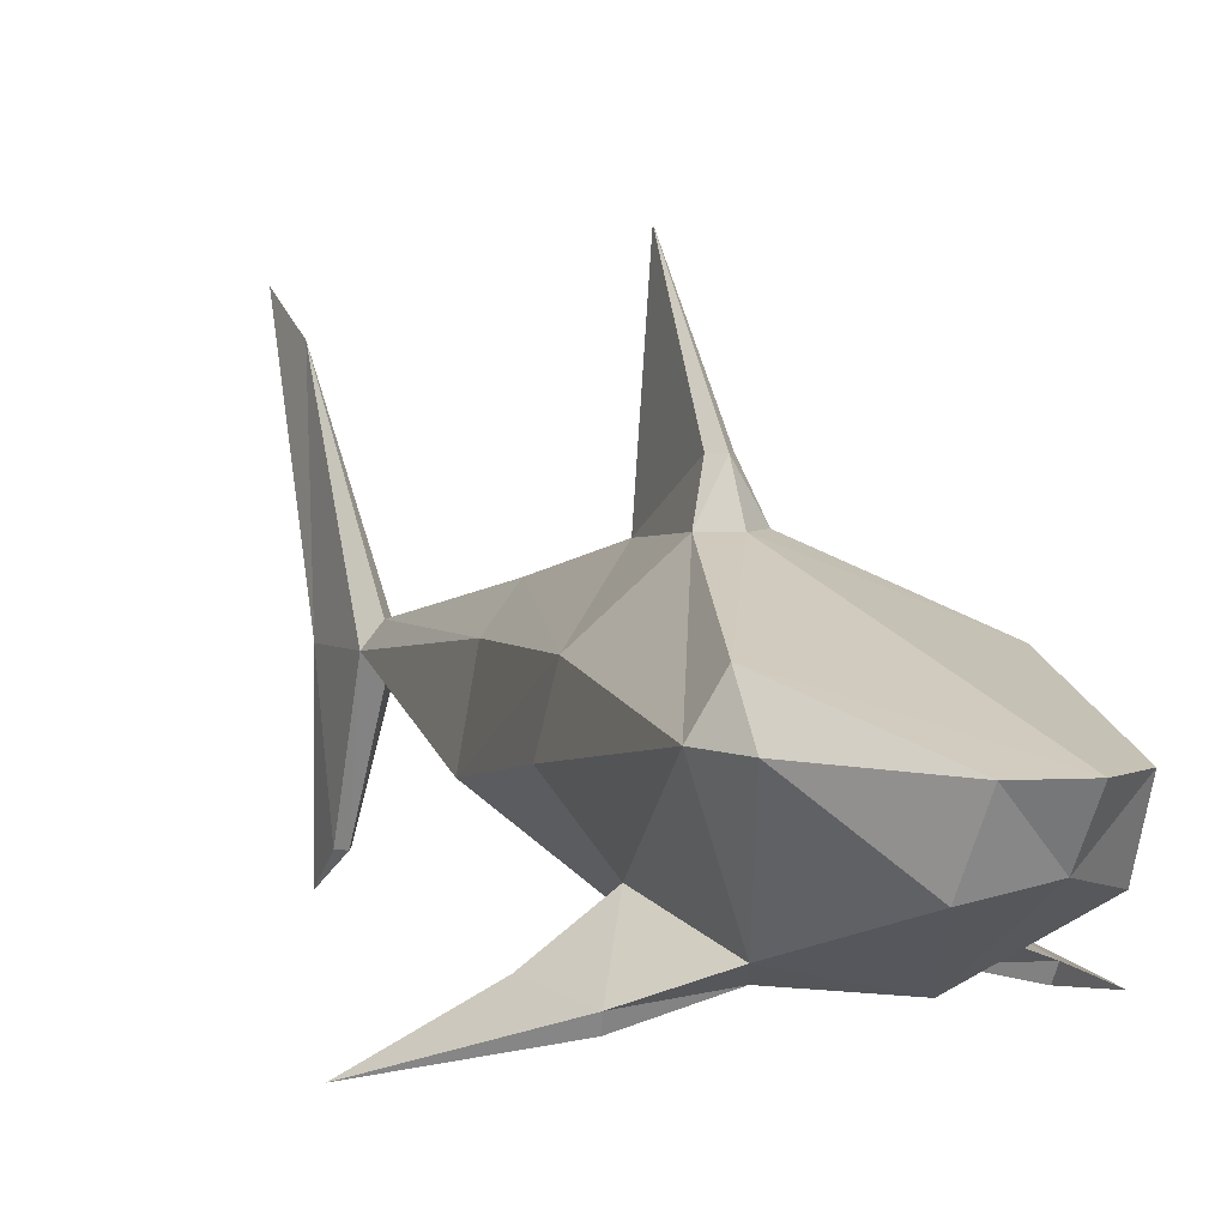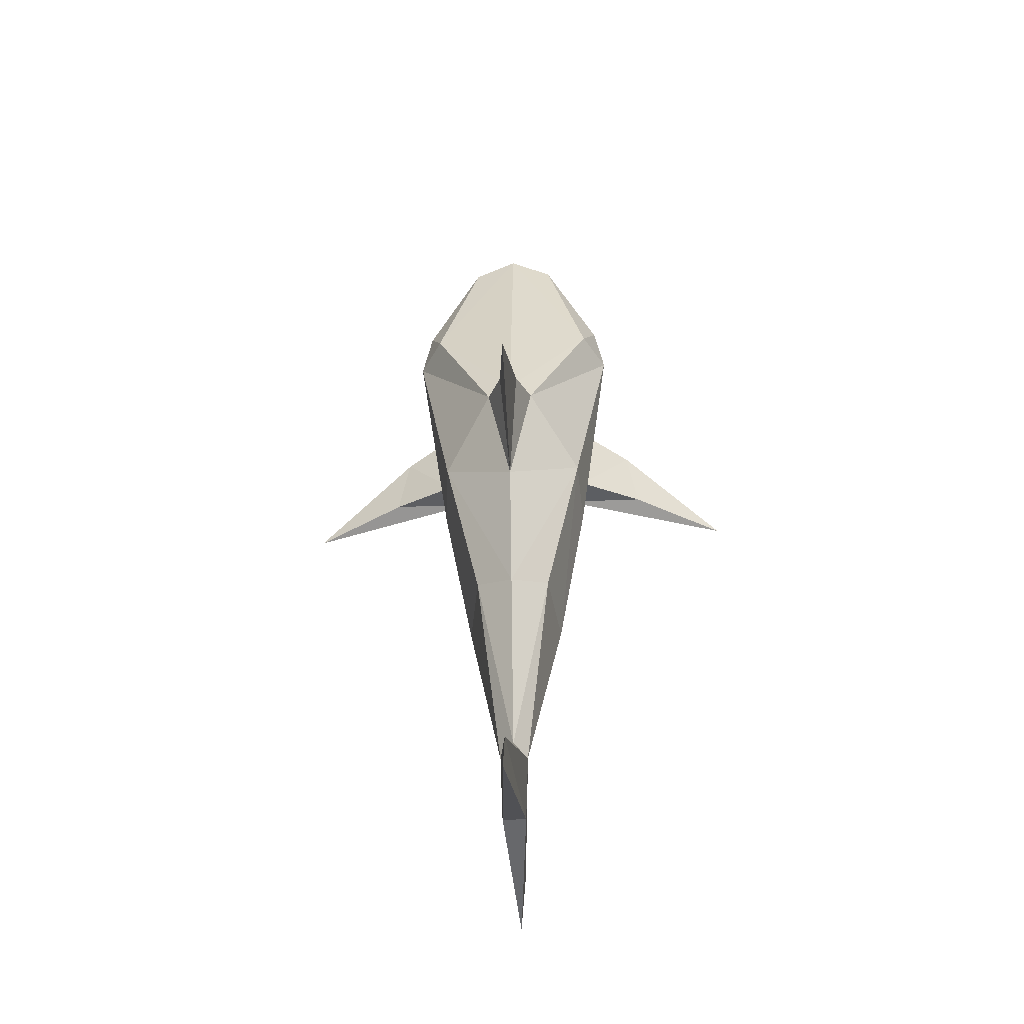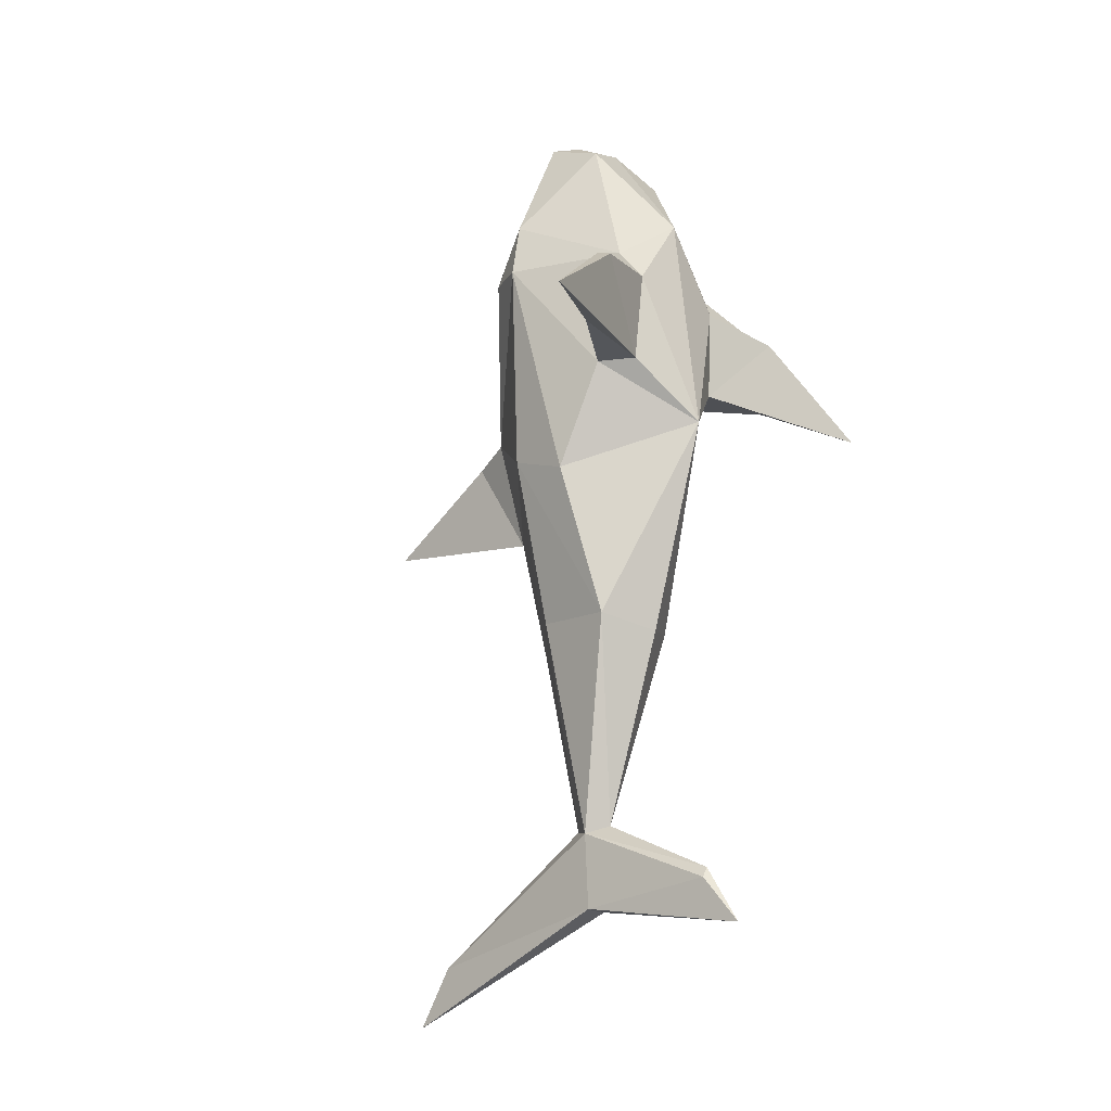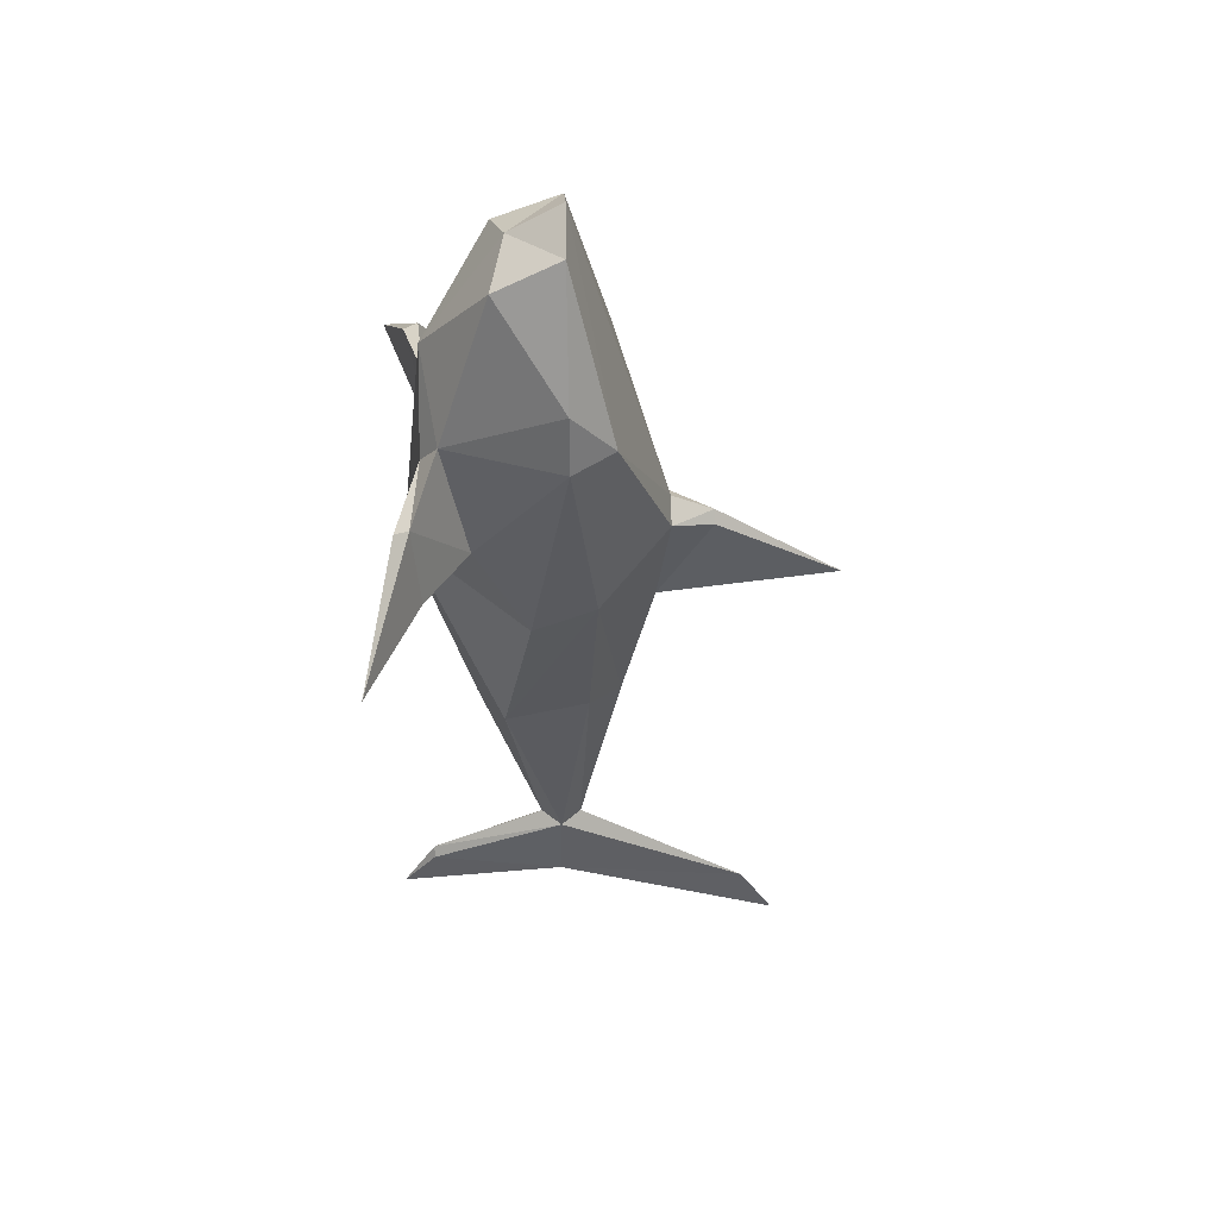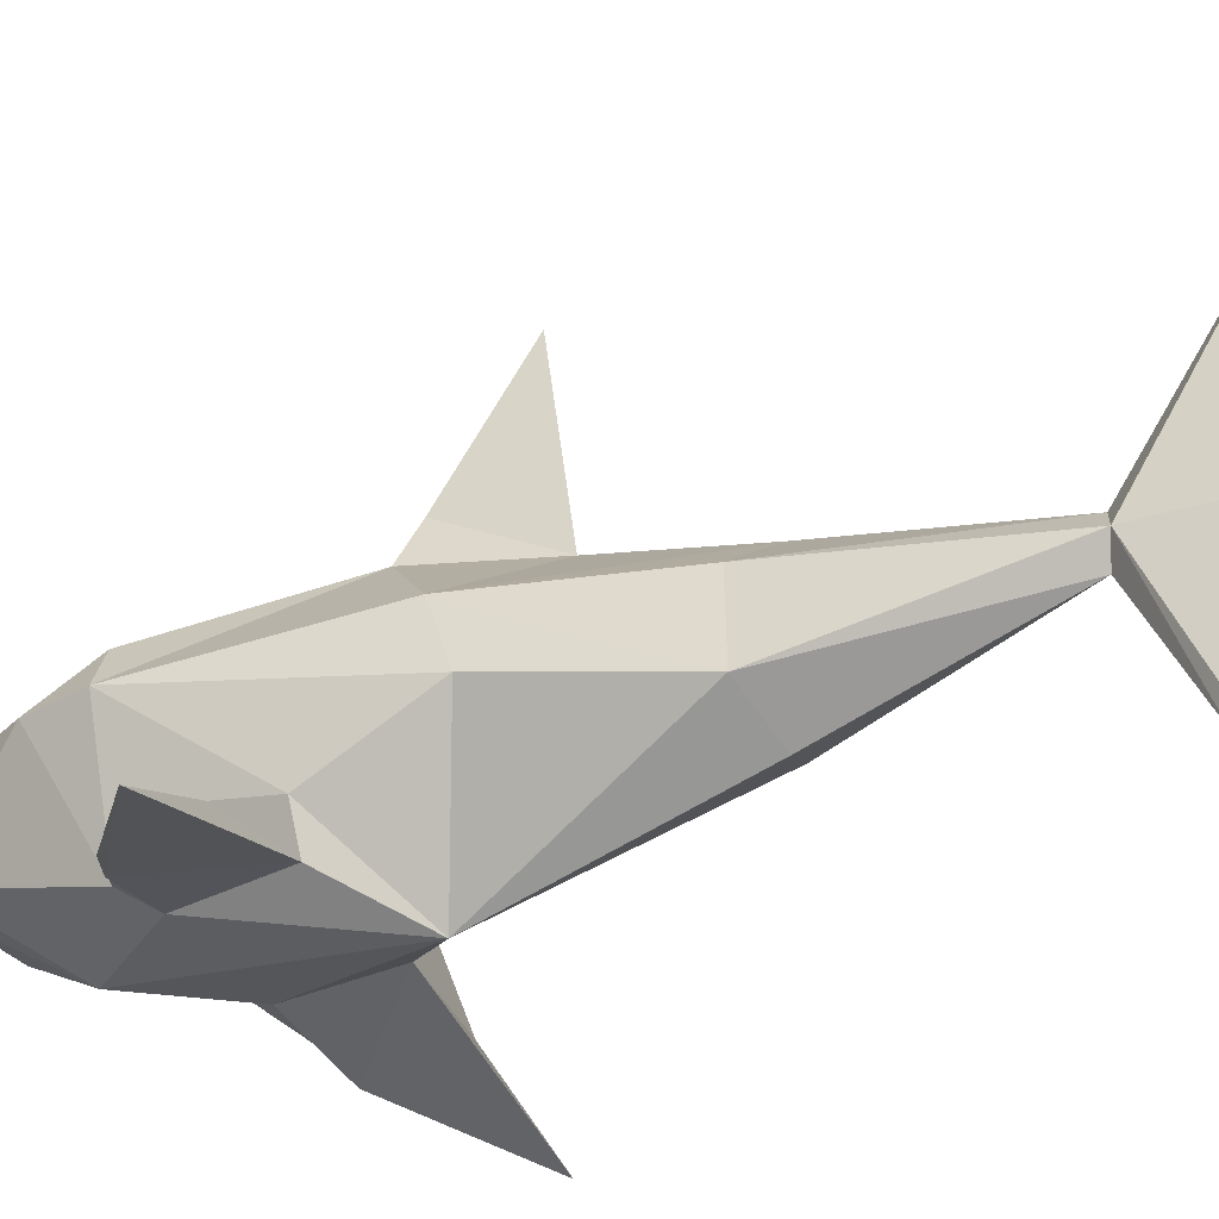
<metadata>
{"format":"obj","ext":"obj","renderer":"f3d","projection":"perspective","resolution":1024,"background":"white","views":[{"elev":5.7,"azim":-28.9,"up":"+Y"},{"elev":-42.3,"azim":-177.3,"up":"+Z"},{"elev":-20.0,"azim":-50.0,"up":"+Z"},{"elev":45.6,"azim":88.2,"up":"+Z"},{"elev":-34.5,"azim":116.9,"up":"+Y"}]}
</metadata>
<code>
o shrkmodel_0
v 0 -0.1551 0.05
v -0.0496 -0.07109 -0.1399
v 0 -0.0976 -0.1523
v -0.0496 -0.07109 -0.1399
v -0.01393 -0.02033 -0.3411
v 0 -0.04011 -0.3346
v -0.01174 -0.02225 -0.413
v 0 0.1993 -0.5031
v 0 -0.02225 -0.413
v -0.04385 -0.007077 0.3881
v 0 -0.05535 0.3824
v 0 -0.006103 0.4111
v -0.07344 0.01616 0.02893
v -0.109 -0.007077 0.2194
v -0.02352 0.08208 0.08006
v -0.1451 -0.1313 0.113
v -0.06036 -0.1246 0.1067
v -0.2418 -0.179 0.09999
v -0.09875 -0.007077 0.2729
v -0.04948 -0.06834 0.3599
v -0.04385 -0.007077 0.3881
v -0.0786 -0.09217 0.106
v -0.07155 -0.1154 0.2194
v -0.109 -0.007077 0.2194
v 0 -0.1844 -0.4422
v -0.01174 -0.02225 -0.413
v 0 -0.02225 -0.413
v -0.05663 -0.1316 0.1941
v -0.06036 -0.1246 0.1067
v 0 -0.1551 0.05
v -0.09875 -0.007077 0.2729
v -0.07155 -0.1154 0.2194
v -0.04948 -0.06834 0.3599
v 0 -0.006103 0.4111
v 0 0.08208 0.09543
v -0.08554 0.03257 0.2248
v 0 -0.006103 0.4111
v -0.08554 0.03257 0.2248
v -0.04385 -0.007077 0.3881
v 0 -0.1551 0.05
v 0 -0.1299 0.2729
v -0.05663 -0.1316 0.1941
v 0 -0.05535 0.3824
v -0.04948 -0.06834 0.3599
v 0 -0.1299 0.2729
v 0 0.2399 -0.002912
v -0.008962 0.1217 0.0676
v 0 0.1217 0.07783
v -0.06036 -0.1246 0.1067
v -0.05663 -0.1316 0.1941
v -0.1326 -0.152 0.1814
v 0 0.07065 -0.02577
v 0 0.03929 -0.153
v -0.07344 0.01616 0.02893
v 0 -0.001025 -0.3354
v 0 0.1663 -0.4479
v -0.01393 -0.02033 -0.3411
v -0.109 -0.007077 0.2194
v -0.07798 -0.04345 0.007773
v -0.0786 -0.09217 0.106
v 0 -0.1299 0.2729
v -0.04948 -0.06834 0.3599
v -0.07155 -0.1154 0.2194
v -0.08554 0.03257 0.2248
v -0.09875 -0.007077 0.2729
v -0.04385 -0.007077 0.3881
v -0.0379 0.008112 -0.133
v 0 0.03929 -0.153
v 0 -0.001025 -0.3354
v -0.0379 0.008112 -0.133
v 0 -0.001025 -0.3354
v -0.01393 -0.02033 -0.3411
v -0.00613 -0.1514 -0.3984
v 0 -0.1844 -0.4422
v 0 -0.1514 -0.3886
v -0.01393 -0.02033 -0.3411
v 0 -0.1514 -0.3886
v 0 -0.04011 -0.3346
v -0.1451 -0.1313 0.113
v -0.0786 -0.09217 0.106
v -0.06036 -0.1246 0.1067
v -0.08554 0.03257 0.2248
v -0.109 -0.007077 0.2194
v -0.09875 -0.007077 0.2729
v 0 0.07065 -0.02577
v -0.008962 0.1217 0.0676
v 0 0.2399 -0.002912
v -0.02352 0.08208 0.08006
v 0 0.1217 0.07783
v -0.008962 0.1217 0.0676
v -0.01393 -0.02033 -0.3411
v -0.00613 -0.1514 -0.3984
v 0 -0.1514 -0.3886
v -0.109 -0.007077 0.2194
v -0.08554 0.03257 0.2248
v -0.02352 0.08208 0.08006
v -0.1344 -0.1384 0.1867
v -0.0786 -0.09217 0.106
v -0.1451 -0.1313 0.113
v -0.04385 -0.007077 0.3881
v -0.04948 -0.06834 0.3599
v 0 -0.05535 0.3824
v -0.05663 -0.1316 0.1941
v 0 -0.1299 0.2729
v -0.07155 -0.1154 0.2194
v 0 0.07065 -0.02577
v -0.02352 0.08208 0.08006
v -0.008962 0.1217 0.0676
v -0.1326 -0.152 0.1814
v -0.1344 -0.1384 0.1867
v -0.2418 -0.179 0.09999
v -0.05663 -0.1316 0.1941
v -0.1344 -0.1384 0.1867
v -0.1326 -0.152 0.1814
v -0.109 -0.007077 0.2194
v -0.07344 0.01616 0.02893
v -0.07798 -0.04345 0.007773
v -0.02352 0.08208 0.08006
v 0 0.08208 0.09543
v 0 0.1217 0.07783
v 0 -0.1551 0.05
v -0.06036 -0.1246 0.1067
v -0.0786 -0.09217 0.106
v -0.1326 -0.152 0.1814
v -0.2418 -0.179 0.09999
v -0.06036 -0.1246 0.1067
v -0.01174 -0.02225 -0.413
v 0 -0.1844 -0.4422
v -0.00613 -0.1514 -0.3984
v -0.08554 0.03257 0.2248
v 0 0.08208 0.09543
v -0.02352 0.08208 0.08006
v -0.07155 -0.1154 0.2194
v -0.09875 -0.007077 0.2729
v -0.109 -0.007077 0.2194
v -0.02352 0.08208 0.08006
v 0 0.07065 -0.02577
v -0.07344 0.01616 0.02893
v -0.00613 -0.1514 -0.3984
v -0.01393 -0.02033 -0.3411
v -0.01174 -0.02225 -0.413
v -0.2418 -0.179 0.09999
v -0.1344 -0.1384 0.1867
v -0.1451 -0.1313 0.113
v -0.1344 -0.1384 0.1867
v -0.07155 -0.1154 0.2194
v -0.0786 -0.09217 0.106
v -0.05663 -0.1316 0.1941
v -0.07155 -0.1154 0.2194
v -0.1344 -0.1384 0.1867
v -0.0379 0.008112 -0.133
v -0.01393 -0.02033 -0.3411
v -0.0496 -0.07109 -0.1399
v -0.07344 0.01616 0.02893
v 0 0.03929 -0.153
v -0.0379 0.008112 -0.133
v 0 -0.04011 -0.3346
v 0 -0.0976 -0.1523
v -0.0496 -0.07109 -0.1399
v 0 0.1993 -0.5031
v -0.01174 -0.02225 -0.413
v 0 0.1663 -0.4479
v -0.01393 -0.02033 -0.3411
v 0 0.1663 -0.4479
v -0.01174 -0.02225 -0.413
v 0 -0.1551 0.05
v -0.07798 -0.04345 0.007773
v -0.0496 -0.07109 -0.1399
v -0.0786 -0.09217 0.106
v -0.07798 -0.04345 0.007773
v 0 -0.1551 0.05
v 0 -0.1551 0.05
v 0 -0.0976 -0.1523
v 0.0496 -0.07109 -0.1399
v 0.0496 -0.07109 -0.1399
v 0 -0.04011 -0.3346
v 0.01393 -0.02033 -0.3411
v 0.01174 -0.02225 -0.413
v 0.04385 -0.007077 0.3881
v 0 -0.006103 0.4111
v 0 -0.05535 0.3824
v 0.07344 0.01616 0.02893
v 0.02352 0.08208 0.08006
v 0.109 -0.007077 0.2194
v 0.1451 -0.1313 0.113
v 0.2418 -0.179 0.09999
v 0.06036 -0.1246 0.1067
v 0.09875 -0.007077 0.2729
v 0.04385 -0.007077 0.3881
v 0.04948 -0.06834 0.3599
v 0.0786 -0.09217 0.106
v 0.109 -0.007077 0.2194
v 0.07155 -0.1154 0.2194
v 0.01174 -0.02225 -0.413
v 0.05663 -0.1316 0.1941
v 0 -0.1551 0.05
v 0.06036 -0.1246 0.1067
v 0.09875 -0.007077 0.2729
v 0.04948 -0.06834 0.3599
v 0.07155 -0.1154 0.2194
v 0 -0.006103 0.4111
v 0.08554 0.03257 0.2248
v 0 0.08208 0.09543
v 0 -0.006103 0.4111
v 0.04385 -0.007077 0.3881
v 0.08554 0.03257 0.2248
v 0 -0.1551 0.05
v 0.05663 -0.1316 0.1941
v 0 -0.1299 0.2729
v 0 -0.05535 0.3824
v 0 -0.1299 0.2729
v 0.04948 -0.06834 0.3599
v 0 0.2399 -0.002912
v 0 0.1217 0.07783
v 0.008962 0.1217 0.0676
v 0.06036 -0.1246 0.1067
v 0.1326 -0.152 0.1814
v 0.05663 -0.1316 0.1941
v 0 0.07065 -0.02577
v 0.07344 0.01616 0.02893
v 0 0.03929 -0.153
v 0 -0.001025 -0.3354
v 0.01393 -0.02033 -0.3411
v 0 0.1663 -0.4479
v 0.109 -0.007077 0.2194
v 0.0786 -0.09217 0.106
v 0.07798 -0.04345 0.007773
v 0 -0.1299 0.2729
v 0.07155 -0.1154 0.2194
v 0.04948 -0.06834 0.3599
v 0.08554 0.03257 0.2248
v 0.04385 -0.007077 0.3881
v 0.09875 -0.007077 0.2729
v 0.0379 0.008112 -0.133
v 0 -0.001025 -0.3354
v 0 0.03929 -0.153
v 0.0379 0.008112 -0.133
v 0.01393 -0.02033 -0.3411
v 0 -0.001025 -0.3354
v 0.00613 -0.1514 -0.3984
v 0 -0.1514 -0.3886
v 0 -0.1844 -0.4422
v 0.01393 -0.02033 -0.3411
v 0 -0.04011 -0.3346
v 0 -0.1514 -0.3886
v 0.1451 -0.1313 0.113
v 0.06036 -0.1246 0.1067
v 0.0786 -0.09217 0.106
v 0.08554 0.03257 0.2248
v 0.09875 -0.007077 0.2729
v 0.109 -0.007077 0.2194
v 0 0.07065 -0.02577
v 0 0.2399 -0.002912
v 0.008962 0.1217 0.0676
v 0.02352 0.08208 0.08006
v 0.008962 0.1217 0.0676
v 0 0.1217 0.07783
v 0.01393 -0.02033 -0.3411
v 0 -0.1514 -0.3886
v 0.00613 -0.1514 -0.3984
v 0.109 -0.007077 0.2194
v 0.02352 0.08208 0.08006
v 0.08554 0.03257 0.2248
v 0.1344 -0.1384 0.1867
v 0.1451 -0.1313 0.113
v 0.0786 -0.09217 0.106
v 0.04385 -0.007077 0.3881
v 0 -0.05535 0.3824
v 0.04948 -0.06834 0.3599
v 0.05663 -0.1316 0.1941
v 0.07155 -0.1154 0.2194
v 0 -0.1299 0.2729
v 0 0.07065 -0.02577
v 0.008962 0.1217 0.0676
v 0.02352 0.08208 0.08006
v 0.1326 -0.152 0.1814
v 0.2418 -0.179 0.09999
v 0.1344 -0.1384 0.1867
v 0.05663 -0.1316 0.1941
v 0.1326 -0.152 0.1814
v 0.1344 -0.1384 0.1867
v 0.109 -0.007077 0.2194
v 0.07798 -0.04345 0.007773
v 0.07344 0.01616 0.02893
v 0.02352 0.08208 0.08006
v 0 0.1217 0.07783
v 0 0.08208 0.09543
v 0 -0.1551 0.05
v 0.0786 -0.09217 0.106
v 0.06036 -0.1246 0.1067
v 0.1326 -0.152 0.1814
v 0.06036 -0.1246 0.1067
v 0.2418 -0.179 0.09999
v 0.01174 -0.02225 -0.413
v 0.00613 -0.1514 -0.3984
v 0 -0.1844 -0.4422
v 0.08554 0.03257 0.2248
v 0.02352 0.08208 0.08006
v 0 0.08208 0.09543
v 0.07155 -0.1154 0.2194
v 0.109 -0.007077 0.2194
v 0.09875 -0.007077 0.2729
v 0.02352 0.08208 0.08006
v 0.07344 0.01616 0.02893
v 0 0.07065 -0.02577
v 0.00613 -0.1514 -0.3984
v 0.01174 -0.02225 -0.413
v 0.01393 -0.02033 -0.3411
v 0.2418 -0.179 0.09999
v 0.1451 -0.1313 0.113
v 0.1344 -0.1384 0.1867
v 0.1344 -0.1384 0.1867
v 0.0786 -0.09217 0.106
v 0.07155 -0.1154 0.2194
v 0.05663 -0.1316 0.1941
v 0.1344 -0.1384 0.1867
v 0.07155 -0.1154 0.2194
v 0.0379 0.008112 -0.133
v 0.0496 -0.07109 -0.1399
v 0.01393 -0.02033 -0.3411
v 0.07344 0.01616 0.02893
v 0.0379 0.008112 -0.133
v 0 0.03929 -0.153
v 0 -0.04011 -0.3346
v 0.0496 -0.07109 -0.1399
v 0 -0.0976 -0.1523
v 0 0.1993 -0.5031
v 0 0.1663 -0.4479
v 0.01174 -0.02225 -0.413
v 0.01393 -0.02033 -0.3411
v 0.01174 -0.02225 -0.413
v 0 0.1663 -0.4479
v 0 -0.1551 0.05
v 0.0496 -0.07109 -0.1399
v 0.07798 -0.04345 0.007773
v 0.0786 -0.09217 0.106
v 0 -0.1551 0.05
v 0.07798 -0.04345 0.007773
v -0.0496 -0.07109 -0.1399
v -0.07798 -0.04345 0.007773
v -0.07344 0.01616 0.02893
v -0.0379 0.008112 -0.133
v 0.07344 0.01616 0.02893
v 0.07798 -0.04345 0.007773
v 0.0496 -0.07109 -0.1399
v 0.0379 0.008112 -0.133
f 1 2 3
f 4 5 6
f 7 8 9
f 10 11 12
f 13 14 15
f 16 17 18
f 19 20 21
f 22 23 24
f 25 26 27
f 28 29 30
f 31 32 33
f 34 35 36
f 37 38 39
f 40 41 42
f 43 44 45
f 46 47 48
f 49 50 51
f 52 53 54
f 55 56 57
f 58 59 60
f 61 62 63
f 64 65 66
f 67 68 69
f 70 71 72
f 73 74 75
f 76 77 78
f 79 80 81
f 82 83 84
f 85 86 87
f 88 89 90
f 91 92 93
f 94 95 96
f 97 98 99
f 100 101 102
f 103 104 105
f 106 107 108
f 109 110 111
f 112 113 114
f 115 116 117
f 118 119 120
f 121 122 123
f 124 125 126
f 127 128 129
f 130 131 132
f 133 134 135
f 136 137 138
f 139 140 141
f 142 143 144
f 145 146 147
f 148 149 150
f 151 152 153
f 154 155 156
f 157 158 159
f 160 161 162
f 163 164 165
f 166 167 168
f 169 170 171
f 172 173 174
f 175 176 177
f 178 9 8
f 179 180 181
f 182 183 184
f 185 186 187
f 188 189 190
f 191 192 193
f 25 27 194
f 195 196 197
f 198 199 200
f 201 202 203
f 204 205 206
f 207 208 209
f 210 211 212
f 213 214 215
f 216 217 218
f 219 220 221
f 222 223 224
f 225 226 227
f 228 229 230
f 231 232 233
f 234 235 236
f 237 238 239
f 240 241 242
f 243 244 245
f 246 247 248
f 249 250 251
f 252 253 254
f 255 256 257
f 258 259 260
f 261 262 263
f 264 265 266
f 267 268 269
f 270 271 272
f 273 274 275
f 276 277 278
f 279 280 281
f 282 283 284
f 285 286 287
f 288 289 290
f 291 292 293
f 294 295 296
f 297 298 299
f 300 301 302
f 303 304 305
f 306 307 308
f 309 310 311
f 312 313 314
f 315 316 317
f 318 319 320
f 321 322 323
f 324 325 326
f 327 328 329
f 330 331 332
f 333 334 335
f 336 337 338
f 339 340 341
f 339 341 342
f 343 344 345
f 343 345 346

</code>
